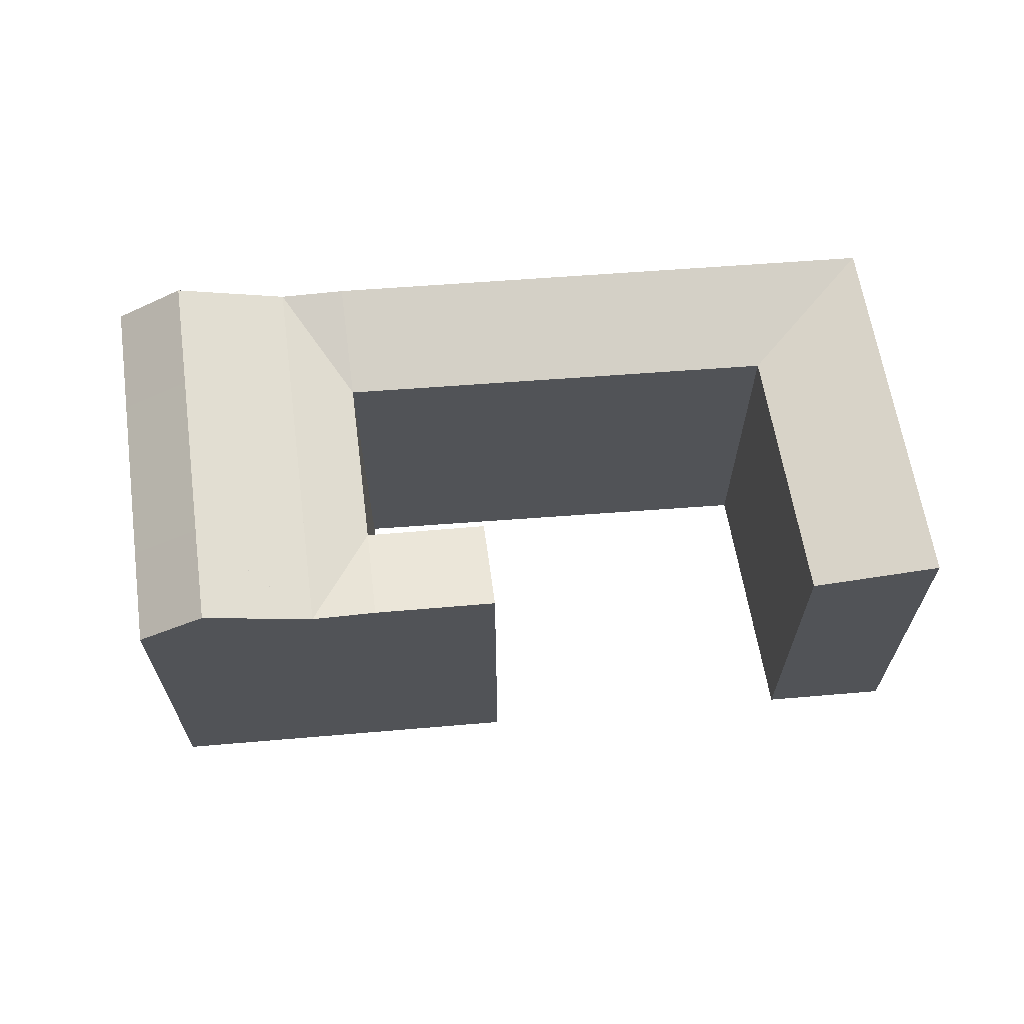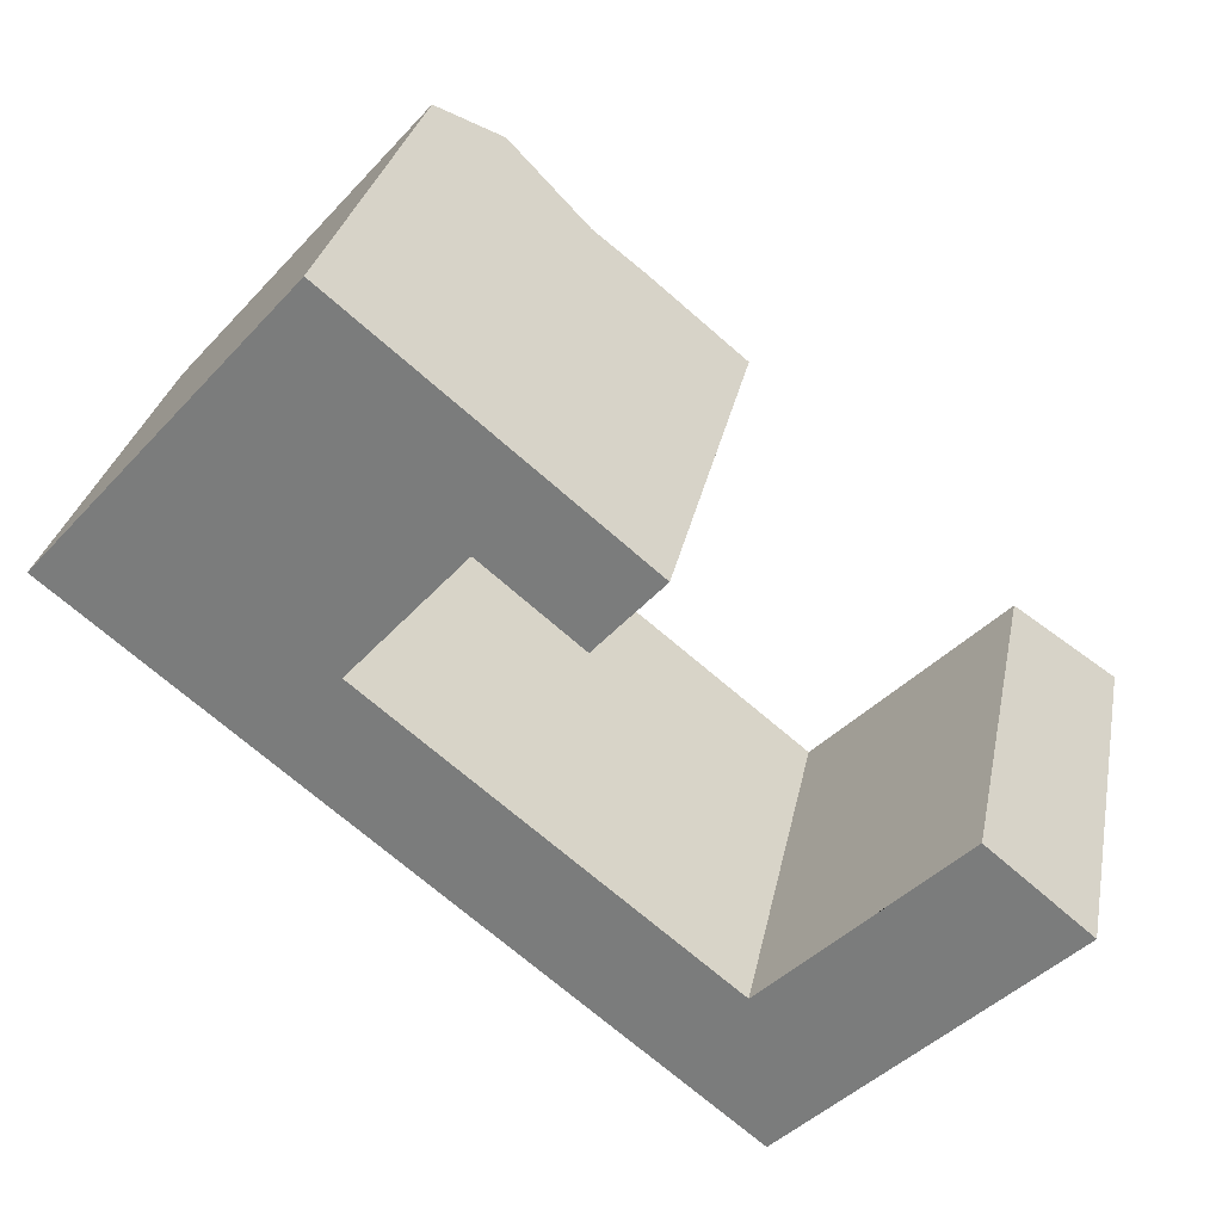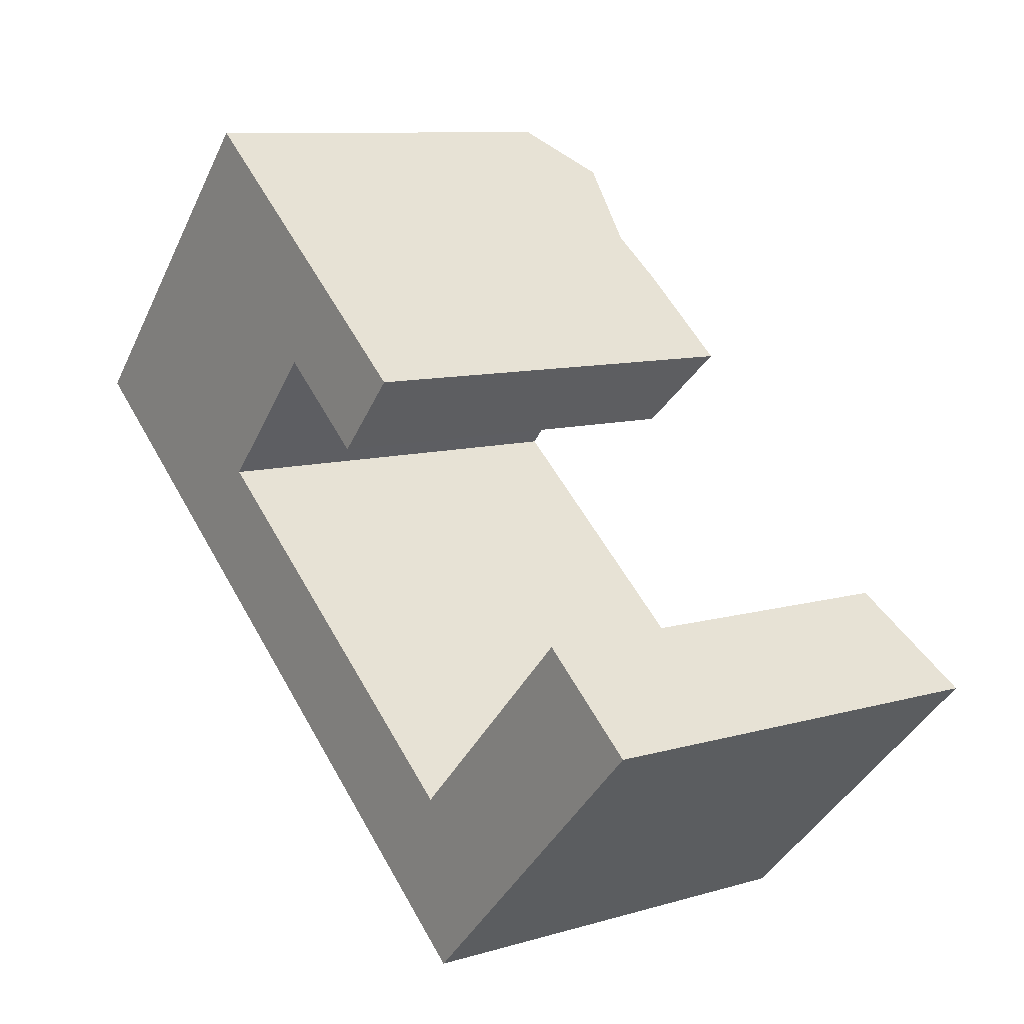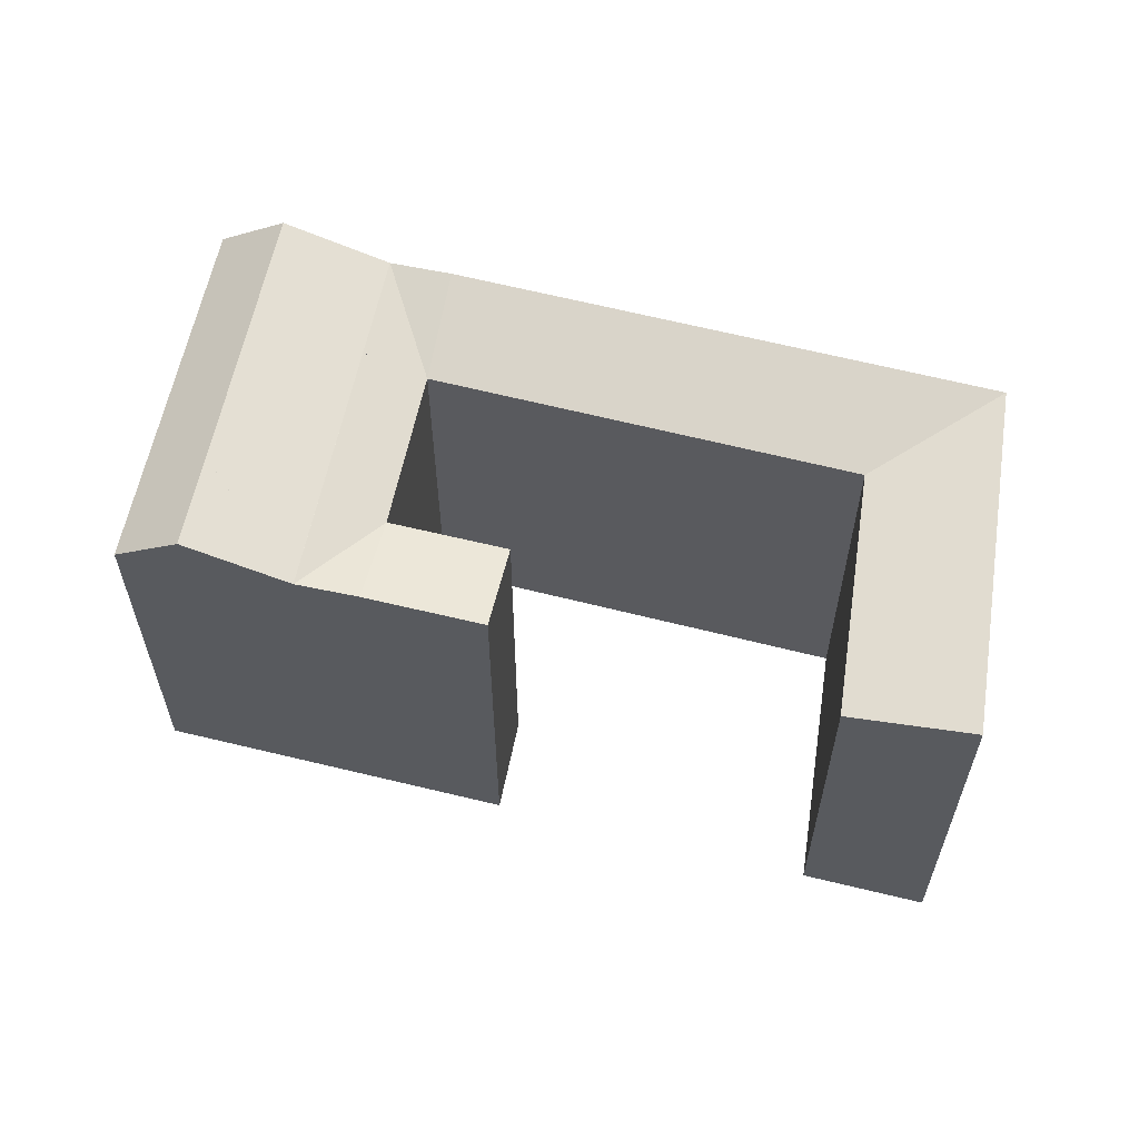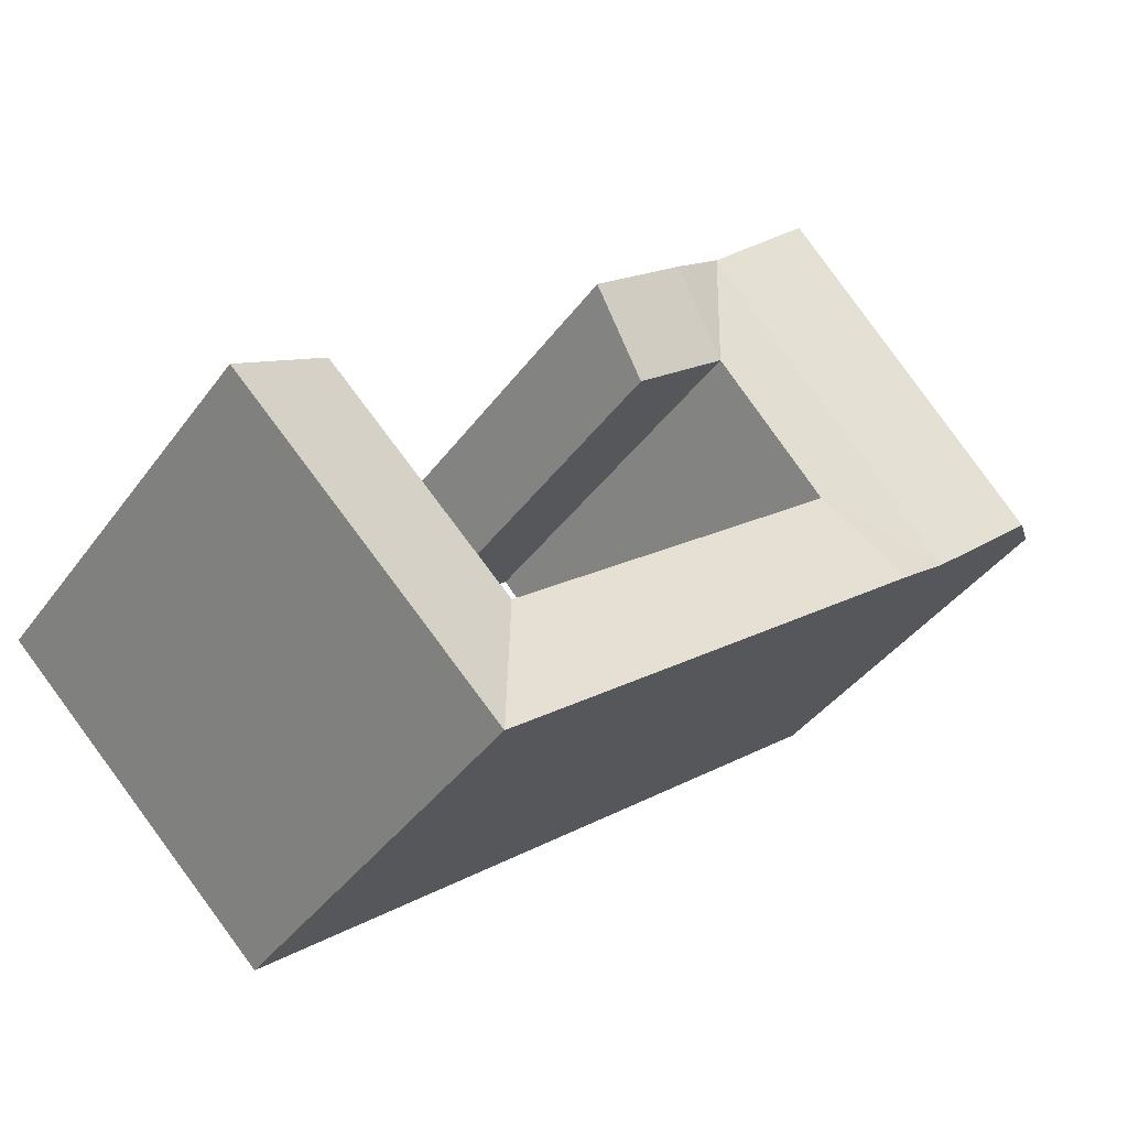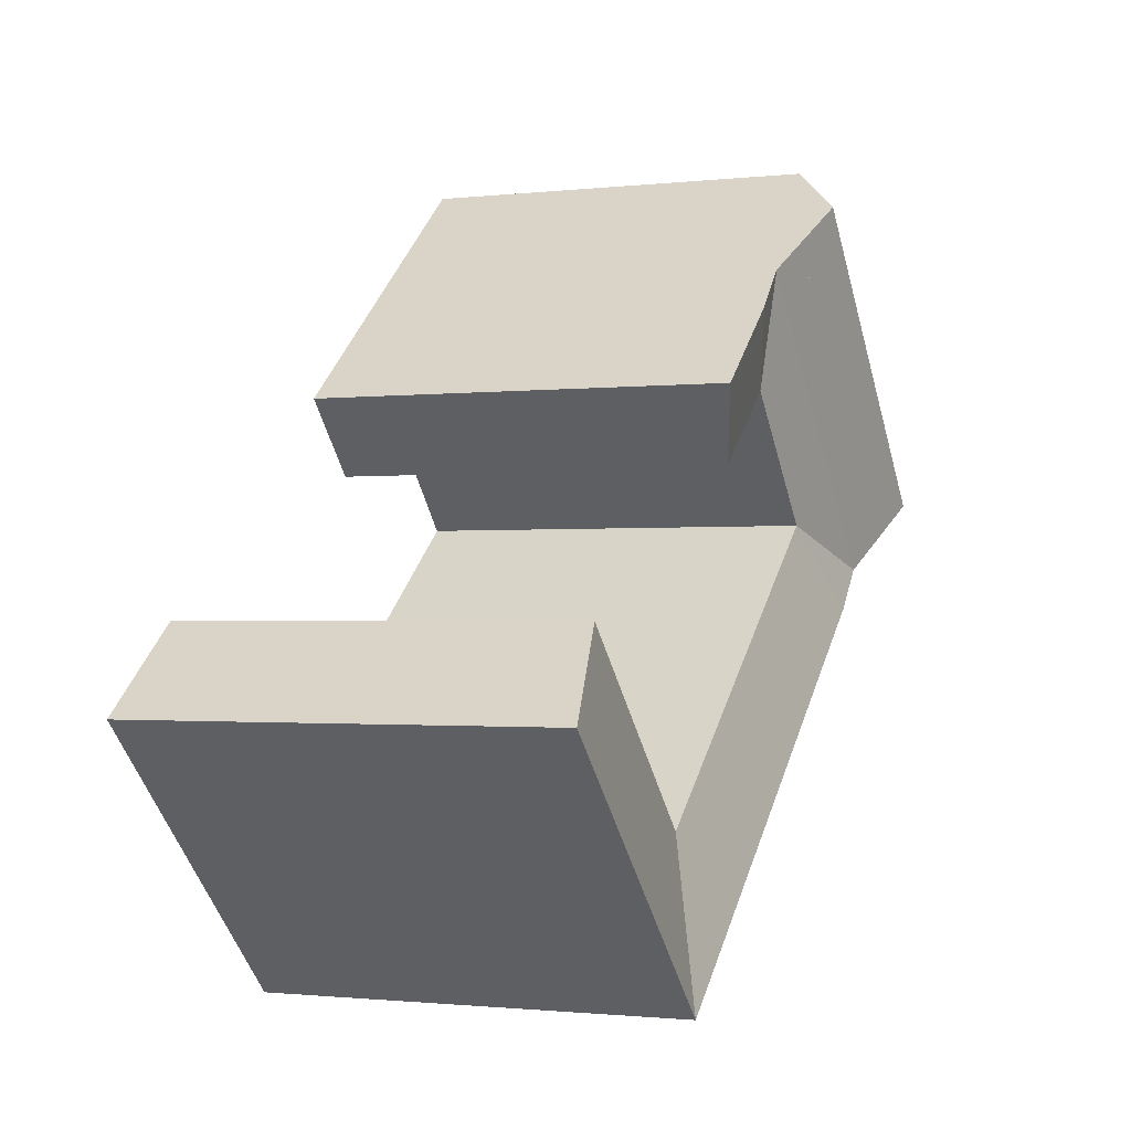
<metadata>
{"format":"obj","ext":"obj","renderer":"f3d","projection":"perspective","resolution":1024,"background":"white","views":[{"elev":67.7,"azim":34.8,"up":"+Y"},{"elev":29.5,"azim":10.9,"up":"+Z"},{"elev":9.4,"azim":52.3,"up":"+Z"},{"elev":61.3,"azim":53.6,"up":"+Y"},{"elev":-40.3,"azim":147.4,"up":"+Z"},{"elev":-1.2,"azim":113.0,"up":"+Z"}]}
</metadata>
<code>
v  28.3 22.64 -22.92
v  32.56 21.27 -18.71
v  33.63 22.64 -27.23
v  15.27 22.64 -12.36
v  19.26 21.27 -7.94
v  10.21 22.64 -8.264
v  14.17 21.27 -3.824
v  38.78 21.27 -12.55
v  37.88 22.64 -23.02
v  42.48 21.27 -8.899
v  44.05 22.64 -16.92
v  47.75 22.64 -13.27
v  9.283 23.18 0.1375
v  17.48 22.42 5.099
v  11.47 22.42 -1.632
v  6.909 24.01 2.059
v  12.97 24.01 8.839
v  20.93 22.42 8.955
v  17.48 22.42 5.098
v  12.97 24.01 8.841
v  16.41 24.01 12.7
v  20.16 21.27 2.878
v  11.47 22.42 -1.634
v  7.503 22.42 -6.075
v  11.47 22.42 -1.634
v  6.909 24.01 2.059
v  2.938 24.01 -2.379
v  6.906 24.01 2.062
v  3.969 21.27 4.44
v  0.000453 21.27 -0.0006739
v  25.23 21.27 -1.32
v  23.61 22.64 6.735
v  28.69 22.64 2.522
v  10.06 21.27 11.25
v  6.906 24.01 2.062
v  12.97 24.01 8.841
v  13.5 21.27 15.11
v  33.63 1.667e-15 -27.23
v  28.3 1.403e-15 -22.91
v  15.27 7.57e-16 -12.36
v  10.21 5.06e-16 -8.264
v  7.502 3.719e-16 -6.074
v  2.937 1.456e-16 -2.378
v  0 0 0
v  16.41 -7.776e-16 12.7
v  13.5 -9.252e-16 15.11
v  20.93 -5.484e-16 8.955
v  23.61 -4.124e-16 6.736
v  28.69 -1.545e-16 2.523
v  47.75 8.122e-16 -13.26
v  37.88 1.41e-15 -23.02
v  44.05 1.036e-15 -16.92
v  19.26 4.861e-16 -7.939
v  32.56 1.145e-15 -18.71
v  14.17 2.341e-16 -3.823
v  10.06 -6.89e-16 11.25
v  3.968 -2.719e-16 4.441
v  42.48 5.449e-16 -8.899
v  38.78 7.685e-16 -12.55
v  25.23 8.076e-17 -1.319
v  20.16 -1.763e-16 2.879
g defaultobject
f 1 2 3
f 2 1 4
f 2 4 5
f 5 4 6
f 5 6 7
f 8 3 2
f 3 8 9
f 9 8 10
f 9 10 11
f 11 10 12
f 13 14 15
f 14 13 16
f 14 16 17
f 14 18 19
f 18 14 17
f 18 17 20
f 18 20 21
f 7 18 22
f 18 7 23
f 18 23 19
f 19 23 14
f 14 23 15
f 24 7 6
f 24 25 7
f 24 13 25
f 13 24 26
f 26 24 27
f 26 27 28
f 27 29 28
f 29 27 30
f 31 32 33
f 32 31 22
f 34 35 29
f 35 34 36
f 35 36 26
f 26 36 16
f 16 36 17
f 20 37 21
f 37 20 34
f 18 32 22
f 38 1 3
f 1 38 4
f 4 38 6
f 6 38 24
f 24 38 30
f 30 38 39
f 30 39 40
f 30 40 41
f 30 41 42
f 30 42 43
f 30 43 44
f 30 27 24
f 45 37 46
f 37 45 47
f 37 47 48
f 37 48 49
f 37 49 33
f 37 33 18
f 18 33 32
f 21 37 18
f 9 38 3
f 38 9 11
f 38 11 12
f 38 12 50
f 38 50 51
f 51 50 52
f 2 53 54
f 53 2 55
f 55 2 7
f 7 2 5
f 37 56 46
f 56 37 57
f 57 37 44
f 44 37 34
f 44 34 29
f 44 29 30
f 7 25 23
f 15 23 25
f 13 15 25
f 54 8 2
f 8 54 10
f 10 54 58
f 58 54 59
f 50 10 58
f 10 50 12
f 22 60 61
f 60 22 31
f 60 33 49
f 33 60 31
f 55 22 61
f 22 55 7
f 39 54 40
f 53 40 54
f 41 40 53
f 55 41 53
f 42 41 55
f 61 42 55
f 43 42 61
f 48 43 61
f 47 43 48
f 44 43 47
f 45 44 47
f 57 44 45
f 56 57 45
f 46 56 45
f 60 49 61
f 48 61 49
f 38 51 39
f 52 39 51
f 50 39 52
f 58 39 50
f 54 39 58
f 59 54 58

</code>
